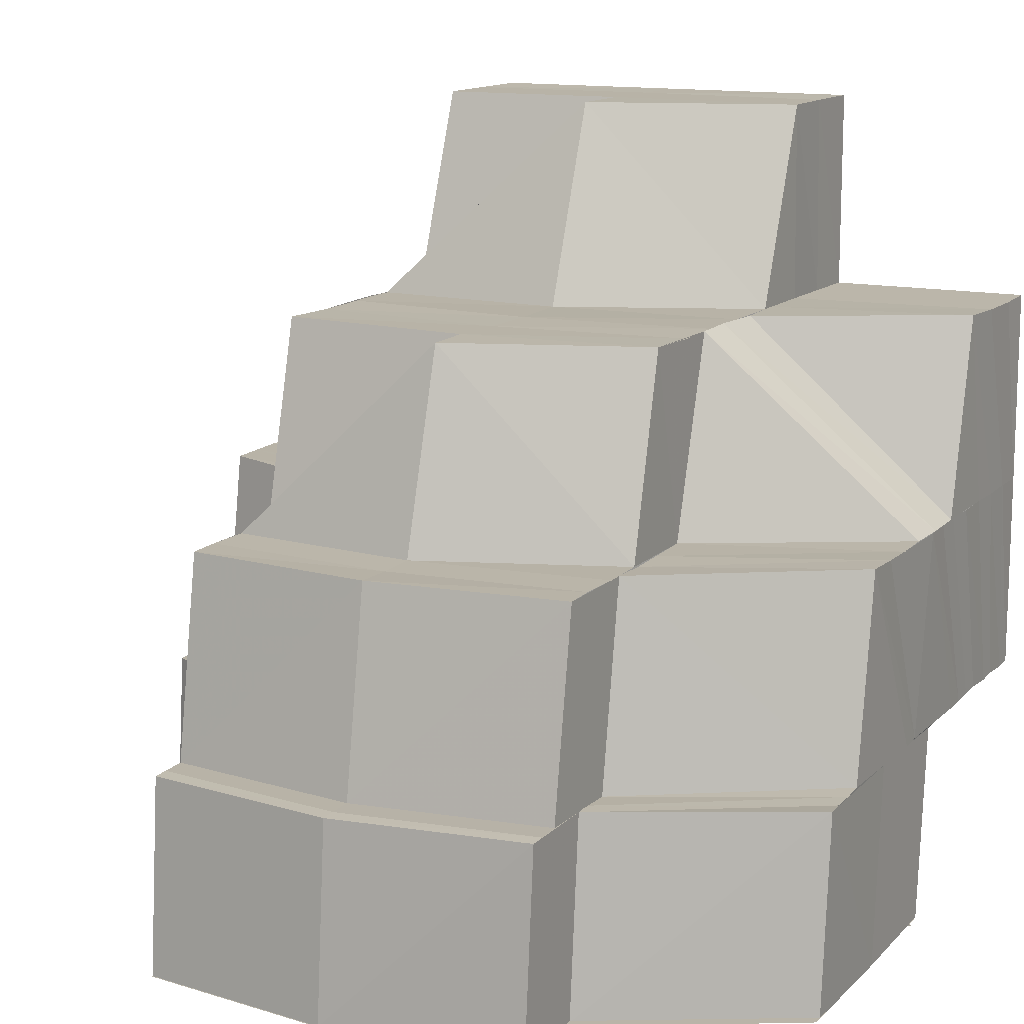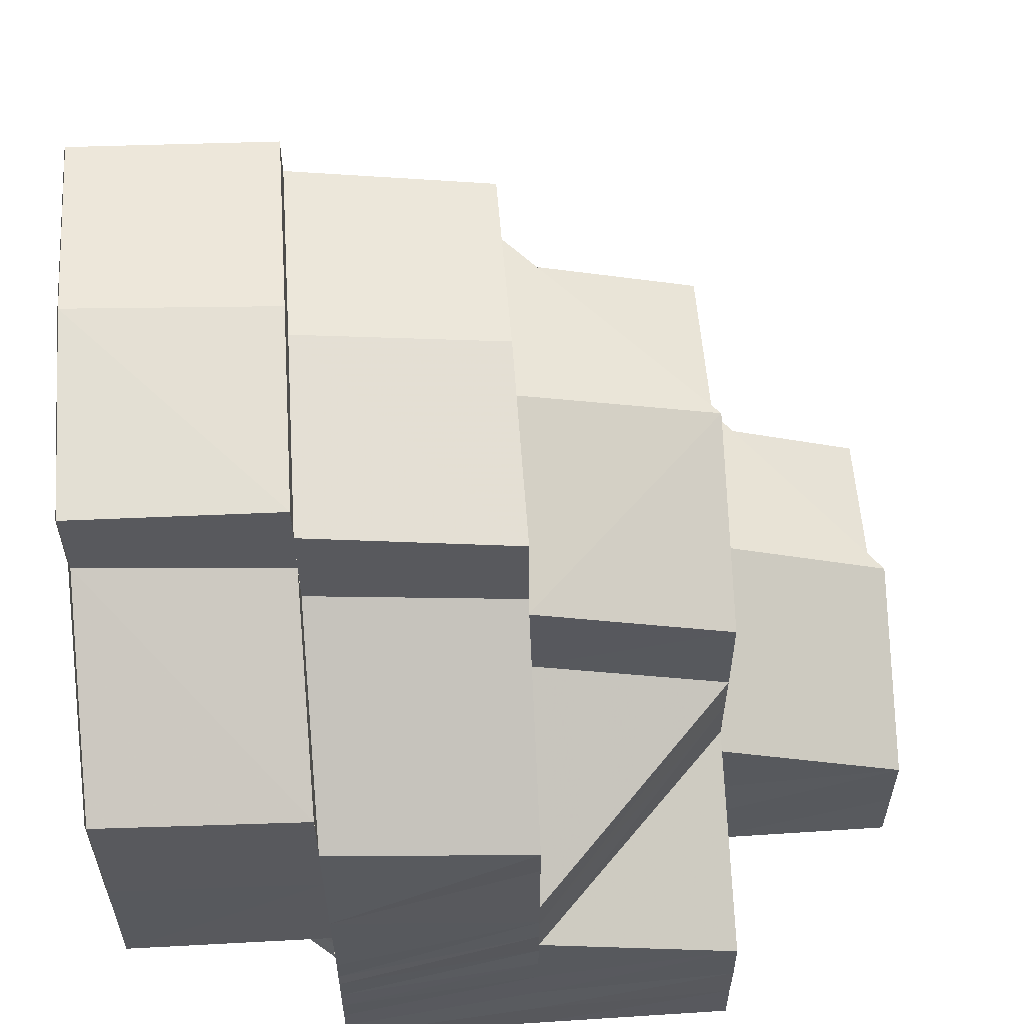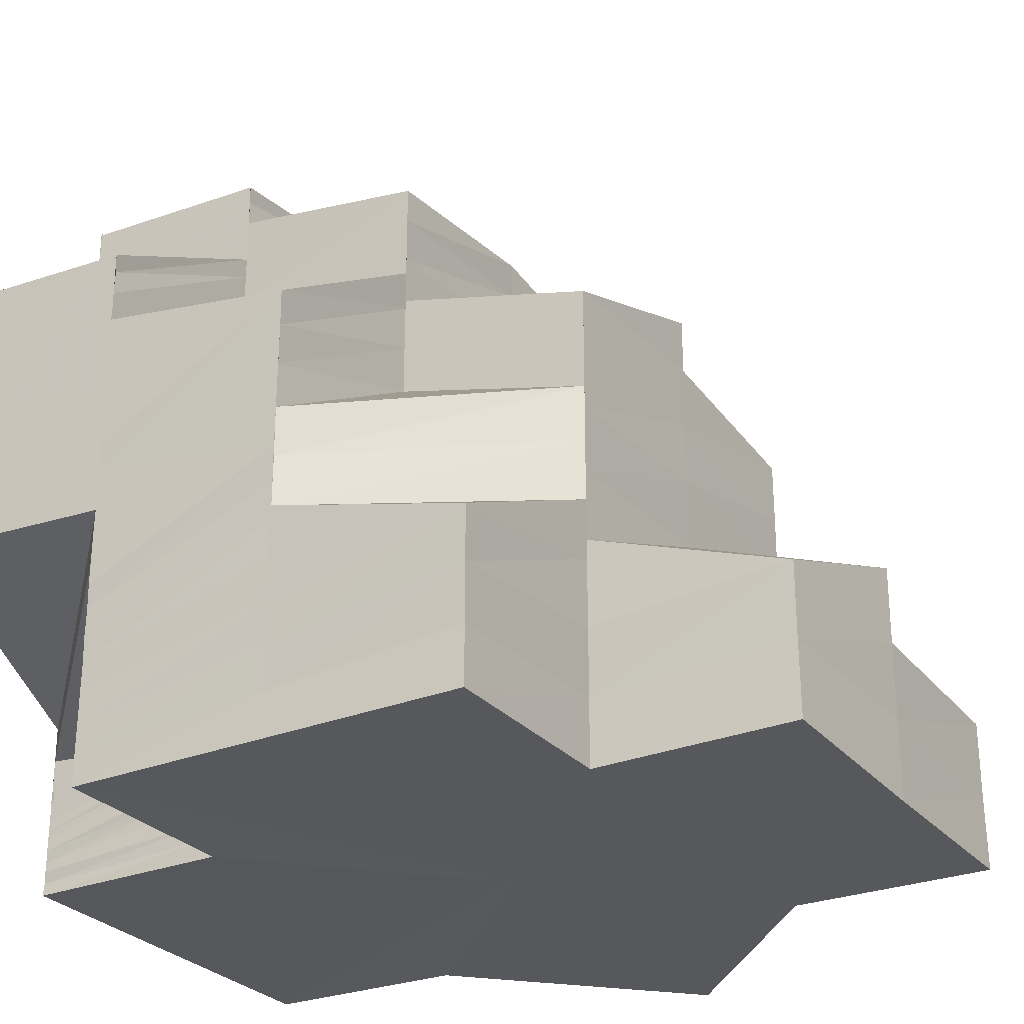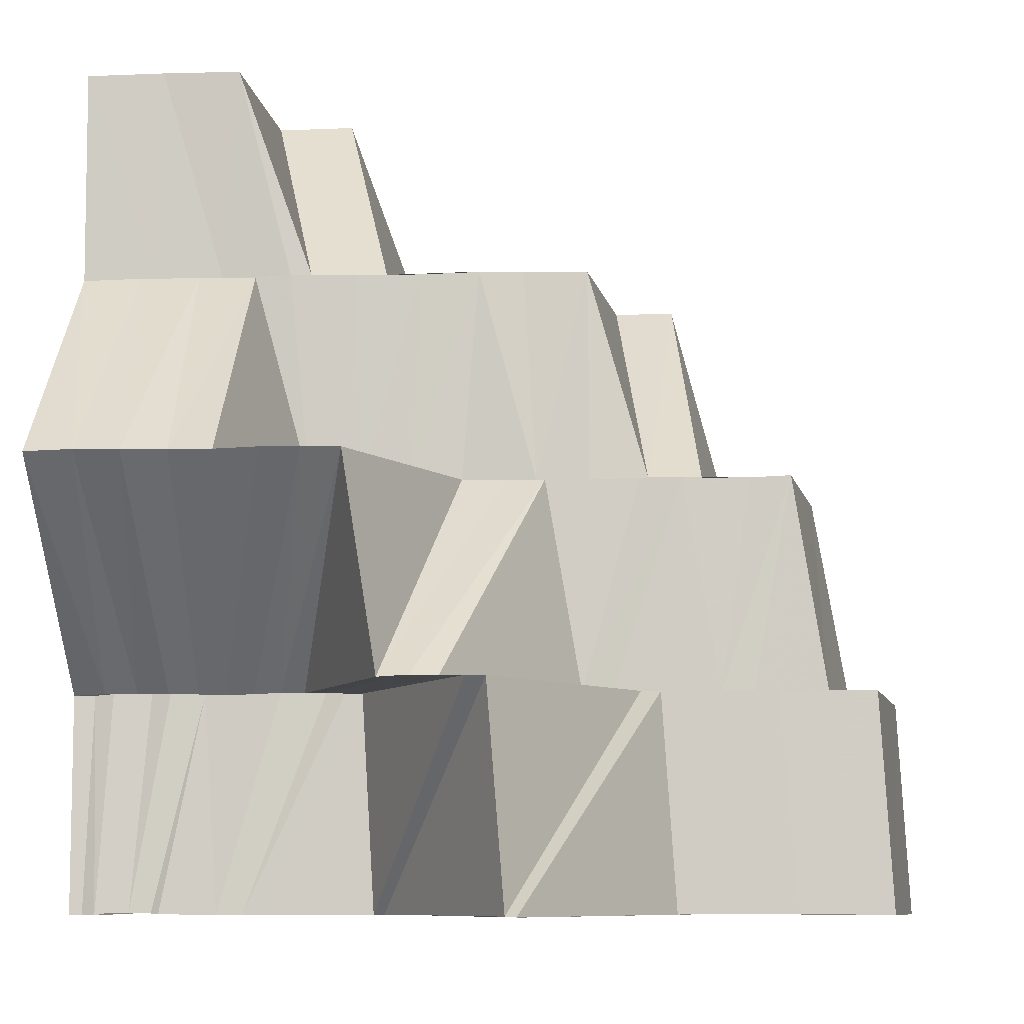
<metadata>
{"format":"obj","ext":"obj","renderer":"f3d","projection":"perspective","resolution":1024,"background":"white","views":[{"elev":13.2,"azim":27.0,"up":"+Y"},{"elev":59.4,"azim":86.1,"up":"+Z"},{"elev":-28.1,"azim":121.3,"up":"+Z"},{"elev":-8.2,"azim":-85.1,"up":"+Y"}]}
</metadata>
<code>
o 14977
v 2229 1860 13.34
v 2229 1860 13.35
v 2229 1860 13.34
v 2229 1860 13.34
v 2229 1860 13.35
v 2229 1860 13.35
v 2229 1860 13.35
v 2229 1860 13.34
v 2229 1860 13.35
v 2229 1860 13.34
v 2229 1860 13.35
v 2229 1860 13.35
v 2229 1860 13.36
v 2229 1860 13.35
v 2229 1860 13.35
v 2229 1860 13.35
v 2229 1860 13.34
v 2229 1860 13.35
v 2229 1860 13.35
v 2229 1860 13.36
v 2229 1860 13.36
v 2229 1860 13.36
v 2229 1860 13.36
v 2229 1860 13.35
v 2229 1860 13.36
v 2229 1860 13.36
v 2229 1860 13.36
v 2229 1860 13.36
v 2229 1860 13.37
v 2229 1860 13.36
v 2229 1860 13.37
v 2229 1860 13.37
v 2229 1860 13.37
v 2229 1860 13.37
v 2229 1860 13.37
v 2229 1860 13.37
v 2229 1860 13.37
v 2229 1860 13.37
v 2229 1860 13.37
v 2229 1860 13.37
v 2229 1860 13.37
v 2229 1860 13.37
v 2229 1860 13.37
v 2229 1860 13.36
v 2229 1860 13.36
v 2229 1860 13.36
v 2229 1860 13.36
v 2229 1860 13.36
v 2229 1860 13.36
v 2229 1860 13.36
v 2229 1860 13.36
v 2229 1860 13.36
v 2229 1860 13.36
v 2229 1860 13.36
v 2229 1860 13.37
v 2229 1860 13.36
v 2229 1860 13.37
v 2229 1860 13.36
v 2229 1860 13.36
v 2229 1860 13.36
v 2229 1860 13.36
v 2229 1860 13.36
v 2229 1860 13.36
v 2229 1860 13.36
v 2229 1860 13.36
v 2229 1860 13.36
v 2229 1860 13.36
v 2229 1860 13.36
v 2229 1860 13.36
v 2229 1860 13.35
v 2229 1860 13.35
v 2229 1860 13.35
v 2229 1860 13.36
v 2229 1860 13.36
v 2229 1860 13.36
v 2229 1860 13.36
v 2229 1860 13.35
v 2229 1860 13.36
v 2229 1860 13.36
v 2229 1860 13.36
v 2229 1860 13.36
v 2229 1860 13.36
v 2229 1860 13.36
v 2229 1860 13.36
v 2229 1860 13.36
v 2229 1860 13.36
v 2229 1860 13.37
v 2229 1860 13.35
v 2229 1860 13.36
v 2229 1860 13.35
v 2229 1860 13.36
v 2229 1860 13.35
v 2229 1860 13.35
v 2229 1860 13.35
v 2229 1860 13.35
v 2229 1860 13.35
v 2229 1860 13.35
v 2229 1860 13.35
v 2229 1860 13.36
v 2229 1860 13.36
v 2229 1860 13.36
v 2229 1860 13.36
v 2229 1860 13.35
v 2229 1860 13.36
v 2229 1860 13.36
v 2229 1860 13.36
v 2229 1860 13.36
v 2229 1860 13.36
v 2229 1860 13.36
v 2229 1860 13.36
v 2229 1860 13.36
v 2229 1860 13.35
v 2229 1860 13.35
v 2229 1860 13.36
v 2229 1860 13.36
v 2229 1860 13.36
v 2229 1860 13.36
v 2229 1860 13.36
v 2229 1860 13.36
v 2229 1860 13.36
v 2229 1860 13.36
v 2229 1860 13.35
v 2229 1860 13.36
v 2229 1860 13.35
v 2229 1860 13.35
v 2229 1860 13.35
v 2229 1860 13.35
v 2229 1860 13.35
v 2229 1860 13.36
v 2229 1860 13.35
v 2229 1860 13.35
v 2229 1860 13.35
v 2229 1860 13.35
v 2229 1860 13.35
v 2229 1860 13.34
v 2229 1860 13.34
v 2229 1860 13.34
v 2229 1860 13.34
v 2229 1860 13.35
v 2229 1860 13.35
v 2229 1860 13.35
v 2229 1860 13.35
v 2229 1860 13.35
v 2229 1860 13.35
v 2229 1860 13.35
v 2229 1860 13.34
v 2229 1860 13.35
v 2229 1860 13.35
v 2229 1860 13.35
v 2229 1860 13.35
v 2229 1860 13.35
v 2229 1860 13.34
v 2229 1860 13.34
v 2229 1860 13.34
v 2229 1860 13.34
v 2229 1860 13.35
v 2229 1860 13.35
v 2229 1860 13.35
v 2229 1860 13.35
v 2229 1860 13.34
v 2229 1860 13.35
v 2229 1860 13.35
v 2229 1860 13.35
v 2229 1860 13.35
v 2229 1860 13.35
v 2229 1860 13.35
v 2229 1860 13.35
v 2229 1860 13.35
v 2229 1860 13.35
v 2229 1860 13.35
v 2229 1860 13.35
v 2229 1860 13.35
v 2229 1860 13.35
v 2229 1860 13.35
v 2229 1860 13.35
v 2229 1860 13.35
v 2229 1860 13.35
v 2229 1860 13.35
v 2229 1860 13.35
v 2229 1860 13.35
v 2229 1860 13.35
v 2229 1860 13.35
v 2229 1860 13.35
v 2229 1860 13.35
v 2229 1860 13.35
v 2229 1860 13.35
v 2229 1860 13.35
v 2229 1860 13.35
v 2229 1860 13.34
v 2229 1860 13.34
v 2229 1860 13.35
v 2229 1860 13.34
v 2229 1860 13.35
v 2229 1860 13.34
v 2229 1860 13.34
v 2229 1860 13.34
v 2229 1860 13.35
v 2229 1860 13.35
v 2229 1860 13.35
v 2229 1860 13.35
v 2229 1860 13.34
v 2229 1860 13.35
v 2229 1860 13.35
v 2229 1860 13.35
v 2229 1860 13.35
v 2229 1860 13.35
v 2229 1860 13.35
v 2229 1860 13.35
v 2229 1860 13.35
v 2229 1860 13.35
v 2229 1860 13.35
v 2229 1860 13.35
v 2229 1860 13.35
v 2229 1860 13.35
v 2229 1860 13.35
v 2229 1860 13.35
v 2229 1860 13.35
v 2229 1860 13.35
v 2229 1860 13.35
v 2229 1860 13.35
v 2229 1860 13.35
v 2229 1860 13.35
v 2229 1860 13.35
v 2229 1860 13.35
v 2229 1860 13.35
v 2229 1860 13.35
v 2229 1860 13.35
v 2229 1860 13.35
v 2229 1860 13.35
v 2229 1860 13.35
v 2229 1860 13.35
v 2229 1860 13.35
v 2229 1860 13.35
v 2229 1860 13.35
v 2229 1860 13.35
v 2229 1860 13.35
v 2229 1860 13.35
v 2229 1860 13.35
v 2229 1860 13.37
v 2229 1860 13.35
v 2229 1860 13.35
v 2229 1860 13.36
v 2229 1860 13.35
v 2229 1860 13.36
v 2229 1860 13.35
v 2229 1860 13.36
v 2229 1860 13.35
v 2229 1860 13.36
v 2229 1860 13.35
v 2229 1860 13.36
v 2229 1860 13.35
v 2229 1860 13.36
v 2229 1860 13.36
v 2229 1860 13.35
v 2229 1860 13.36
v 2229 1860 13.37
v 2229 1860 13.36
v 2229 1860 13.37
v 2229 1860 13.37
v 2229 1860 13.38
v 2229 1860 13.37
v 2229 1860 13.36
v 2229 1860 13.35
v 2229 1860 13.38
v 2229 1860 13.37
v 2229 1860 13.38
v 2229 1860 13.38
v 2229 1860 13.37
v 2229 1860 13.35
v 2229 1860 13.35
v 2229 1860 13.36
v 2229 1860 13.35
v 2229 1860 13.36
v 2229 1860 13.35
v 2229 1860 13.36
v 2229 1860 13.36
v 2229 1860 13.35
v 2229 1860 13.35
v 2229 1860 13.35
v 2229 1860 13.35
v 2229 1860 13.35
v 2229 1860 13.35
v 2229 1860 13.35
v 2229 1860 13.35
v 2229 1860 13.35
v 2229 1860 13.35
v 2229 1860 13.35
v 2229 1860 13.35
v 2229 1860 13.35
v 2229 1860 13.35
v 2229 1860 13.35
v 2229 1860 13.35
v 2229 1860 13.35
v 2229 1860 13.35
v 2229 1860 13.35
v 2229 1860 13.35
v 2229 1860 13.35
v 2229 1860 13.34
v 2229 1860 13.35
v 2229 1860 13.34
v 2229 1860 13.34
v 2229 1860 13.34
v 2229 1860 13.35
v 2229 1860 13.34
v 2229 1860 13.35
v 2229 1860 13.35
v 2229 1860 13.35
v 2229 1860 13.34
v 2229 1860 13.35
v 2229 1860 13.35
v 2229 1860 13.35
v 2229 1860 13.35
v 2229 1860 13.36
v 2229 1860 13.35
v 2229 1860 13.36
v 2229 1860 13.36
v 2229 1860 13.36
v 2229 1860 13.36
v 2229 1860 13.35
v 2229 1860 13.36
v 2229 1860 13.35
v 2229 1860 13.37
v 2229 1860 13.36
v 2229 1860 13.37
v 2229 1860 13.36
v 2229 1860 13.37
v 2229 1860 13.37
v 2229 1860 13.37
v 2229 1860 13.37
v 2229 1860 13.36
v 2229 1860 13.37
v 2229 1860 13.37
v 2229 1860 13.37
v 2229 1860 13.38
v 2229 1860 13.37
v 2229 1860 13.38
v 2229 1860 13.38
v 2229 1860 13.38
v 2229 1860 13.38
v 2229 1860 13.38
v 2229 1860 13.38
v 2229 1860 13.38
v 2229 1860 13.38
v 2229 1860 13.38
v 2229 1860 13.38
v 2229 1860 13.38
v 2229 1860 13.38
v 2229 1860 13.38
v 2229 1860 13.38
v 2229 1860 13.38
v 2229 1860 13.38
v 2229 1860 13.38
v 2229 1860 13.37
v 2229 1860 13.38
v 2229 1860 13.37
v 2229 1860 13.37
v 2229 1860 13.37
v 2229 1860 13.38
v 2229 1860 13.37
v 2229 1860 13.37
v 2229 1860 13.37
v 2229 1860 13.37
v 2229 1860 13.38
v 2229 1860 13.38
v 2229 1860 13.37
v 2229 1860 13.38
v 2229 1860 13.38
v 2229 1860 13.38
v 2229 1860 13.37
v 2229 1860 13.38
v 2229 1860 13.38
v 2229 1860 13.38
v 2229 1860 13.38
v 2229 1860 13.38
v 2229 1860 13.38
v 2229 1860 13.38
v 2229 1860 13.38
v 2229 1860 13.38
v 2229 1860 13.38
v 2229 1860 13.38
v 2229 1860 13.38
v 2229 1860 13.38
v 2229 1860 13.38
v 2229 1860 13.38
v 2229 1860 13.38
v 2229 1860 13.38
v 2229 1860 13.38
v 2229 1860 13.38
v 2229 1860 13.38
v 2229 1860 13.38
v 2229 1860 13.38
v 2229 1860 13.38
v 2229 1860 13.37
v 2229 1860 13.37
v 2229 1860 13.38
v 2229 1860 13.38
v 2229 1860 13.38
v 2229 1860 13.38
v 2229 1860 13.38
v 2229 1860 13.37
v 2229 1860 13.37
v 2229 1860 13.37
v 2229 1860 13.37
v 2229 1860 13.37
v 2229 1860 13.37
v 2229 1860 13.37
v 2229 1860 13.37
v 2229 1860 13.37
v 2229 1860 13.37
v 2229 1860 13.37
v 2229 1860 13.36
v 2229 1860 13.37
v 2229 1860 13.36
v 2229 1860 13.36
v 2229 1860 13.36
v 2229 1860 13.37
v 2229 1860 13.36
v 2229 1860 13.37
v 2229 1860 13.37
v 2229 1860 13.37
v 2229 1860 13.37
v 2229 1860 13.36
v 2229 1860 13.37
v 2229 1860 13.35
v 2229 1860 13.35
v 2229 1860 13.37
v 2229 1860 13.36
v 2229 1860 13.37
v 2229 1860 13.38
v 2229 1860 13.37
v 2229 1860 13.37
v 2229 1860 13.38
v 2229 1860 13.38
v 2229 1860 13.38
v 2229 1860 13.38
v 2229 1860 13.38
v 2229 1860 13.38
v 2229 1860 13.38
v 2229 1860 13.34
v 2229 1860 13.35
v 2229 1860 13.34
v 2229 1860 13.35
v 2229 1860 13.35
v 2229 1860 13.35
v 2229 1860 13.34
v 2229 1860 13.34
v 2229 1860 13.34
v 2229 1860 13.34
v 2229 1860 13.35
v 2229 1860 13.35
v 2229 1860 13.35
v 2229 1860 13.34
v 2229 1860 13.35
v 2229 1860 13.35
v 2229 1860 13.35
v 2229 1860 13.35
v 2229 1860 13.34
v 2229 1860 13.35
v 2229 1860 13.35
v 2229 1860 13.35
v 2229 1860 13.35
v 2229 1860 13.35
v 2229 1860 13.35
v 2229 1860 13.35
v 2229 1860 13.35
v 2229 1860 13.35
v 2229 1860 13.36
v 2229 1860 13.35
v 2229 1860 13.35
v 2229 1860 13.35
v 2229 1860 13.36
v 2229 1860 13.35
v 2229 1860 13.36
v 2229 1860 13.35
v 2229 1860 13.35
v 2229 1860 13.35
v 2229 1860 13.36
v 2229 1860 13.35
v 2229 1860 13.35
v 2229 1860 13.36
v 2229 1860 13.36
v 2229 1860 13.37
v 2229 1860 13.37
v 2229 1860 13.36
v 2229 1860 13.37
v 2229 1860 13.37
v 2229 1860 13.37
v 2229 1860 13.37
v 2229 1860 13.37
v 2229 1860 13.37
v 2229 1860 13.37
v 2229 1860 13.37
v 2229 1860 13.37
v 2229 1860 13.38
v 2229 1860 13.38
v 2229 1860 13.38
v 2229 1860 13.38
v 2229 1860 13.38
v 2229 1860 13.36
v 2229 1860 13.37
v 2229 1860 13.36
v 2229 1860 13.36
v 2229 1860 13.37
v 2229 1860 13.36
v 2229 1860 13.37
v 2229 1860 13.37
v 2229 1860 13.34
v 2229 1860 13.34
v 2229 1860 13.34
v 2229 1860 13.34
v 2229 1860 13.34
v 2229 1860 13.34
v 2229 1860 13.34
v 2229 1860 13.34
v 2229 1860 13.34
v 2229 1860 13.34
v 2229 1860 13.34
v 2229 1860 13.34
v 2229 1860 13.34
v 2229 1860 13.34
v 2229 1860 13.34
f 1 2 3
f 4 5 1
f 5 6 2
f 2 7 8
f 9 2 10
f 11 12 7
f 6 13 11
f 14 11 2
f 2 11 15
f 15 16 17
f 18 19 16
f 11 20 18
f 21 20 11
f 21 22 20
f 20 23 18
f 18 23 24
f 22 25 20
f 20 25 23
f 22 26 25
f 25 27 23
f 26 28 25
f 25 28 27
f 26 29 28
f 28 30 27
f 29 31 28
f 28 31 30
f 31 32 30
f 33 34 31
f 31 35 32
f 34 36 35
f 37 35 31
f 35 38 32
f 39 40 37
f 40 41 42
f 39 42 43
f 44 39 29
f 45 39 44
f 46 47 45
f 48 49 44
f 50 51 47
f 52 50 53
f 51 54 55
f 56 55 47
f 54 57 55
f 58 59 56
f 60 58 61
f 59 62 63
f 62 64 65
f 66 65 67
f 68 67 69
f 70 71 66
f 72 70 68
f 71 73 74
f 70 74 75
f 72 75 76
f 71 77 78
f 77 79 78
f 79 80 81
f 82 79 83
f 79 84 85
f 86 87 84
f 88 72 89
f 88 89 90
f 90 89 91
f 92 88 90
f 93 88 92
f 94 95 92
f 96 92 97
f 98 94 97
f 90 99 100
f 101 102 99
f 103 90 104
f 103 100 105
f 104 106 107
f 108 109 106
f 110 107 111
f 112 103 110
f 112 105 113
f 114 108 115
f 115 44 116
f 117 114 118
f 118 116 119
f 120 48 116
f 121 120 119
f 122 117 123
f 123 119 124
f 125 123 124
f 126 122 125
f 127 123 125
f 128 112 127
f 124 129 130
f 128 113 131
f 132 124 14
f 132 130 133
f 134 133 135
f 134 132 9
f 136 134 137
f 138 139 136
f 139 140 141
f 140 126 142
f 143 142 141
f 144 125 142
f 145 141 146
f 147 128 144
f 148 147 143
f 149 148 145
f 147 131 150
f 148 150 151
f 149 151 152
f 153 149 154
f 155 156 153
f 156 157 158
f 159 158 160
f 157 161 162
f 163 162 158
f 161 164 165
f 166 165 162
f 164 167 168
f 169 168 165
f 167 98 170
f 171 170 168
f 172 97 170
f 173 174 171
f 174 175 172
f 176 174 173
f 177 178 176
f 179 177 180
f 181 179 182
f 183 181 184
f 185 183 186
f 187 185 188
f 189 187 190
f 188 191 192
f 186 193 191
f 191 193 159
f 194 191 195
f 196 197 194
f 197 198 191
f 198 199 193
f 191 200 201
f 193 202 200
f 199 203 204
f 193 204 163
f 184 204 193
f 204 205 202
f 203 206 207
f 204 207 166
f 182 207 204
f 207 208 205
f 206 209 173
f 207 173 169
f 180 173 207
f 173 210 208
f 209 211 174
f 174 212 210
f 175 213 212
f 214 175 174
f 214 215 175
f 215 216 175
f 216 217 213
f 175 216 96
f 215 218 216
f 218 219 216
f 216 219 93
f 218 220 219
f 219 221 93
f 220 222 219
f 219 222 221
f 220 223 222
f 222 224 221
f 223 225 222
f 222 225 224
f 223 226 225
f 225 227 224
f 226 228 225
f 225 228 227
f 226 229 228
f 228 230 227
f 229 231 228
f 228 231 230
f 229 232 231
f 231 233 230
f 232 234 231
f 231 234 233
f 234 235 233
f 232 236 234
f 237 238 235
f 237 238 239
f 236 240 239
f 241 236 239
f 242 243 239
f 244 241 245
f 244 246 247
f 248 244 245
f 248 245 249
f 250 248 249
f 250 249 251
f 252 250 251
f 253 251 254
f 255 256 252
f 255 252 257
f 258 256 255
f 258 259 256
f 260 261 258
f 257 262 263
f 264 265 259
f 264 266 265
f 267 264 268
f 257 269 270
f 271 257 270
f 271 270 272
f 273 271 272
f 273 272 274
f 275 273 274
f 276 274 277
f 278 274 214
f 278 279 280
f 281 280 282
f 283 284 281
f 285 282 286
f 287 283 285
f 288 286 289
f 290 287 288
f 291 289 292
f 293 290 291
f 294 292 295
f 296 293 294
f 297 295 298
f 299 296 297
f 300 299 301
f 302 303 304
f 303 305 306
f 306 307 308
f 24 309 307
f 310 311 309
f 24 310 312
f 310 313 314
f 313 315 314
f 313 316 315
f 316 317 315
f 316 318 317
f 314 315 319
f 318 320 317
f 314 319 321
f 318 322 320
f 322 323 320
f 38 322 318
f 322 324 323
f 324 325 323
f 38 326 322
f 324 327 325
f 327 328 329
f 327 329 330
f 331 326 38
f 35 331 38
f 332 331 35
f 332 333 331
f 331 334 326
f 333 334 331
f 334 335 326
f 333 336 334
f 334 337 335
f 336 337 334
f 337 338 335
f 337 339 338
f 340 341 339
f 341 342 343
f 344 340 345
f 345 346 347
f 348 349 337
f 349 350 337
f 350 351 338
f 351 352 353
f 354 353 355
f 355 356 357
f 353 358 359
f 360 359 361
f 358 362 359
f 358 363 362
f 364 365 362
f 366 367 363
f 368 367 369
f 370 371 367
f 372 370 373
f 374 373 375
f 376 372 374
f 377 376 374
f 374 378 373
f 379 380 378
f 380 381 382
f 383 379 384
f 384 385 386
f 387 374 388
f 389 374 346
f 390 389 387
f 391 392 389
f 393 392 391
f 394 393 391
f 392 395 396
f 397 398 395
f 392 397 399
f 400 401 393
f 402 394 403
f 404 405 401
f 406 404 407
f 408 409 394
f 410 408 394
f 411 410 412
f 413 414 400
f 415 413 416
f 417 415 418
f 415 419 420
f 413 421 419
f 422 423 421
f 422 405 239
f 424 414 239
f 425 424 239
f 426 427 239
f 428 426 239
f 266 428 239
f 429 266 239
f 430 431 239
f 431 432 239
f 432 433 239
f 434 429 239
f 433 434 239
f 434 429 435
f 433 434 385
f 436 434 437
f 438 433 436
f 439 440 441
f 440 442 443
f 443 444 445
f 446 444 447
f 448 449 446
f 449 450 444
f 444 451 452
f 450 453 321
f 312 321 444
f 321 454 451
f 444 321 455
f 455 456 457
f 458 459 456
f 321 319 458
f 319 460 454
f 461 462 459
f 319 463 461
f 463 464 460
f 465 466 462
f 463 467 465
f 467 468 464
f 469 470 466
f 467 471 469
f 471 472 468
f 473 474 472
f 471 473 475
f 475 476 470
f 325 477 473
f 473 477 478
f 478 479 476
f 478 480 479
f 481 482 477
f 483 484 477
f 483 485 484
f 486 485 487
f 55 488 489
f 488 490 489
f 57 491 490
f 490 492 336
f 493 492 490
f 492 494 495
f 496 497 494
f 492 496 498
f 499 500 493
f 501 499 493
f 502 501 503
f 504 505 506
f 507 508 509
f 508 510 509
f 511 507 509
f 510 512 509
f 513 511 509
f 512 514 509
f 515 513 509
f 514 516 509
f 517 515 509
f 516 518 509
f 519 517 509
f 518 520 509
f 521 519 509
f 520 521 509

</code>
